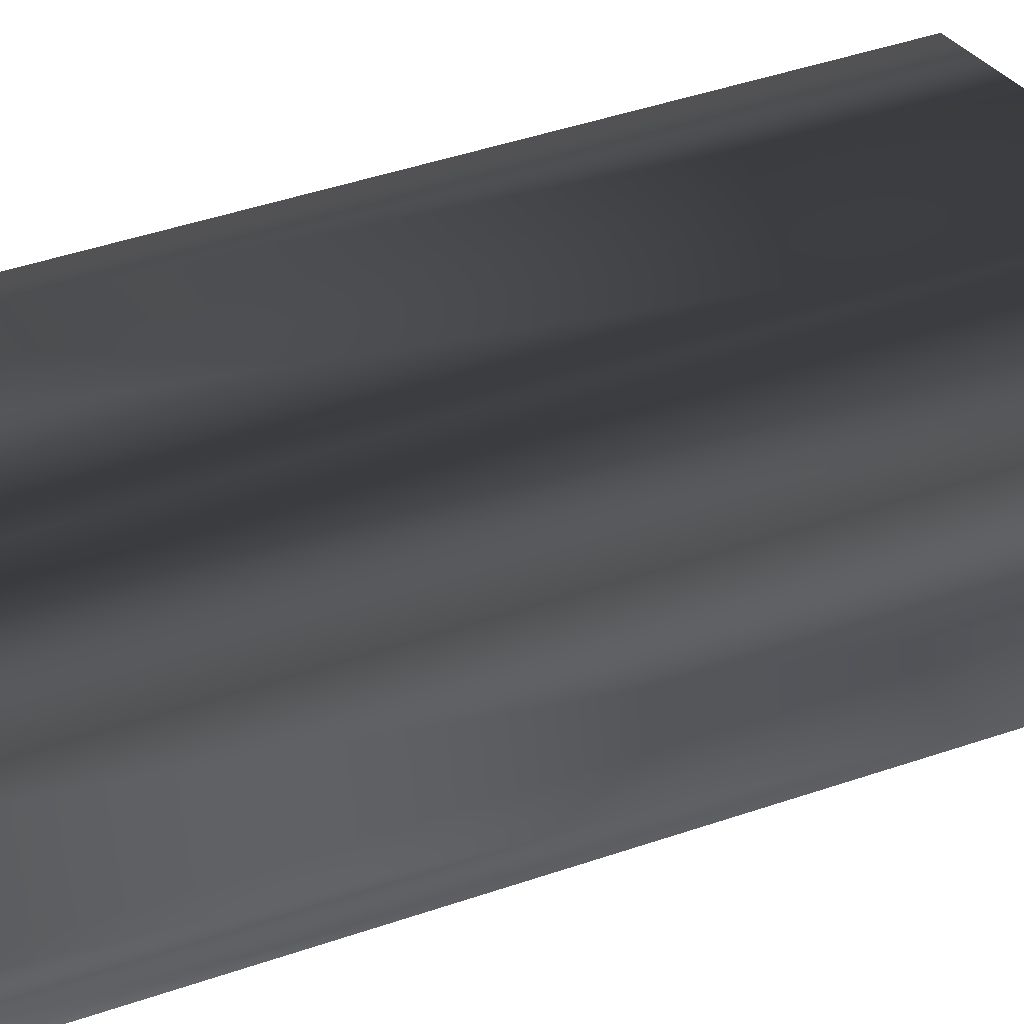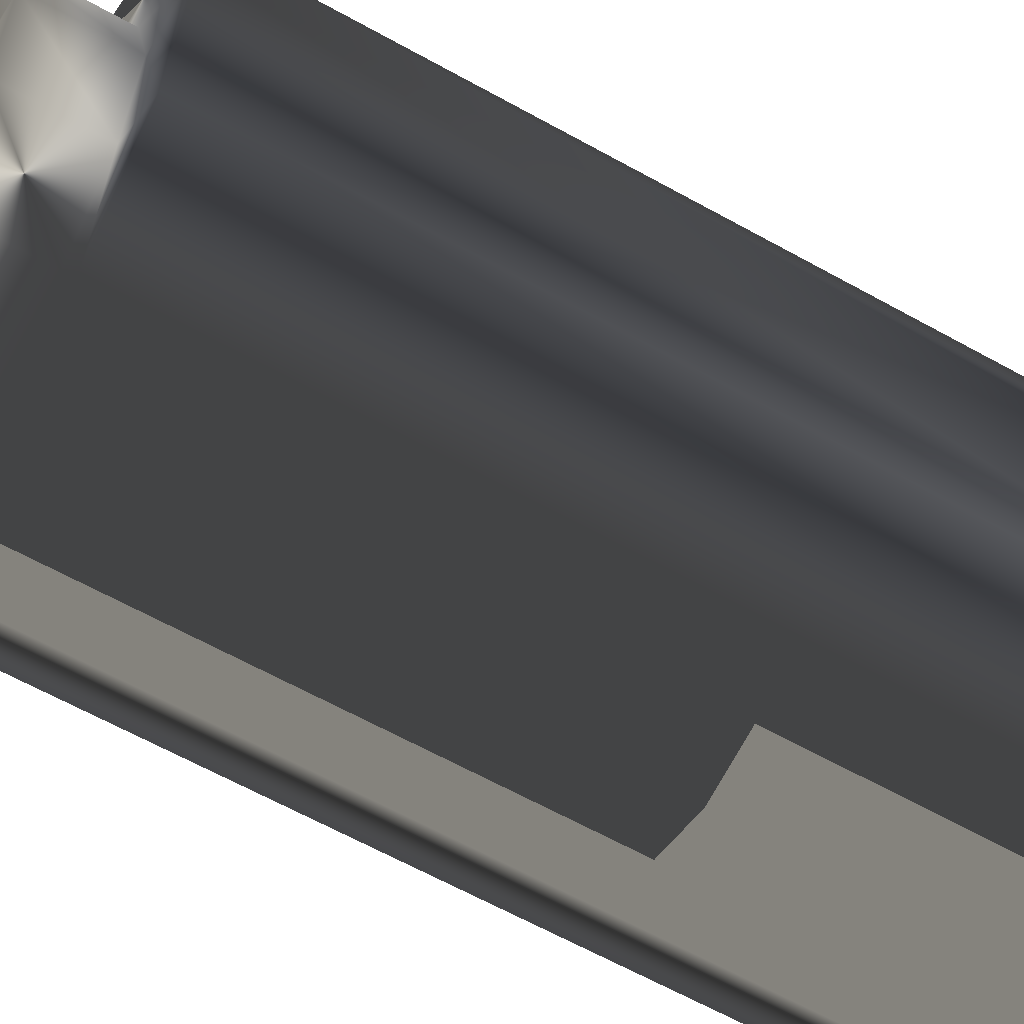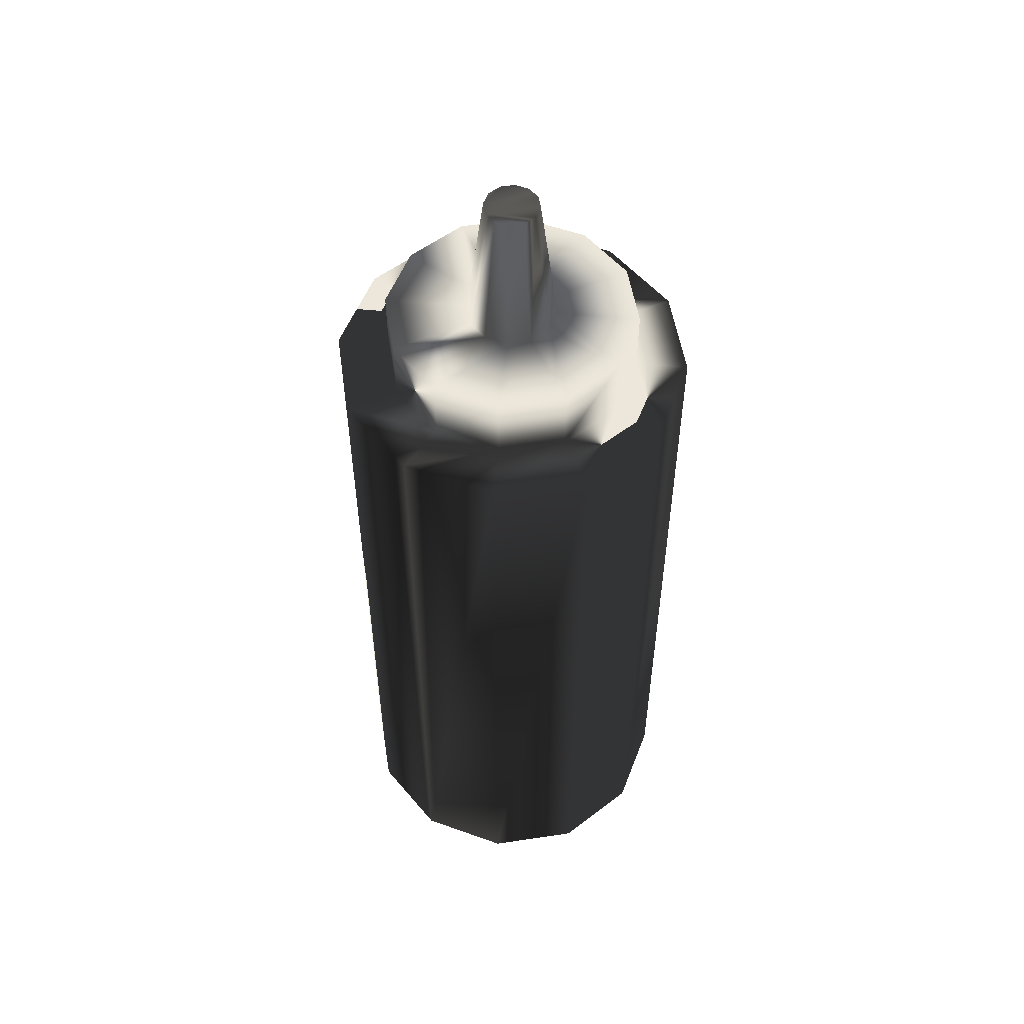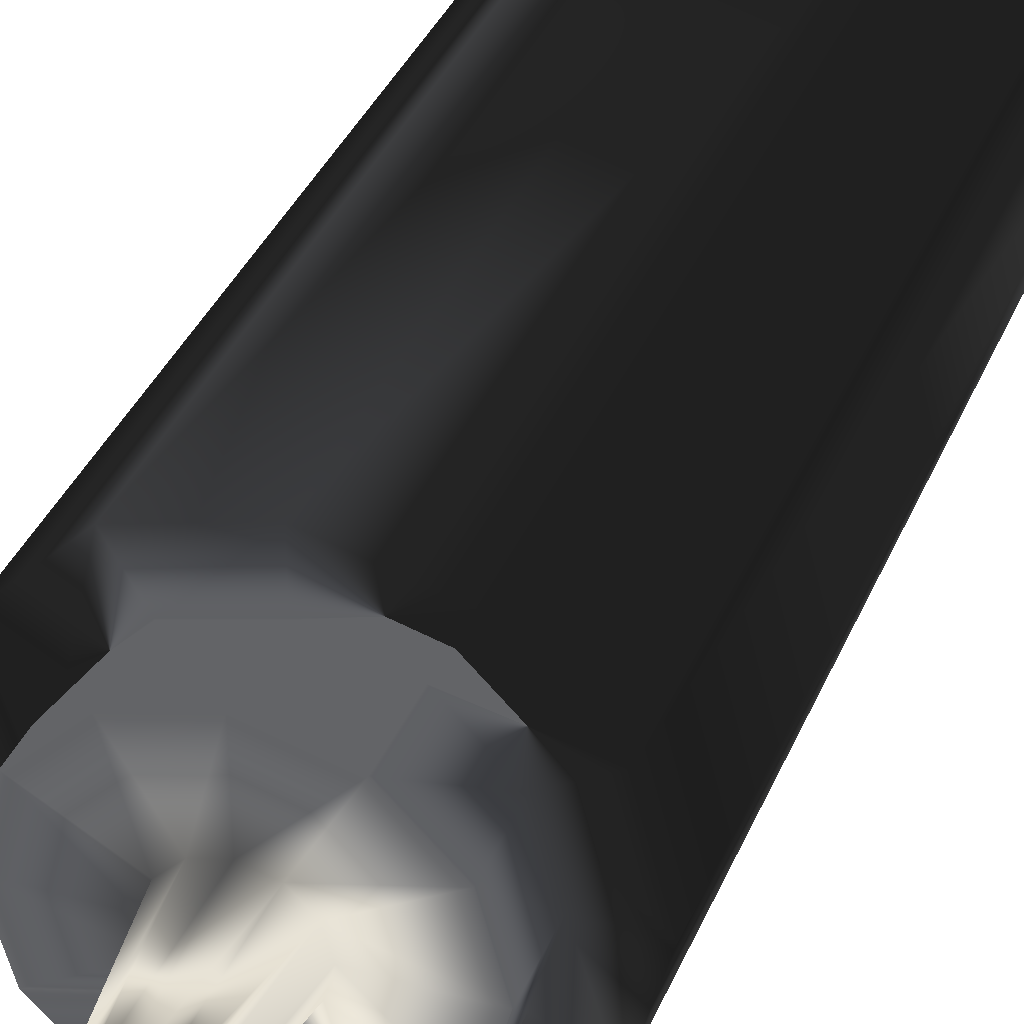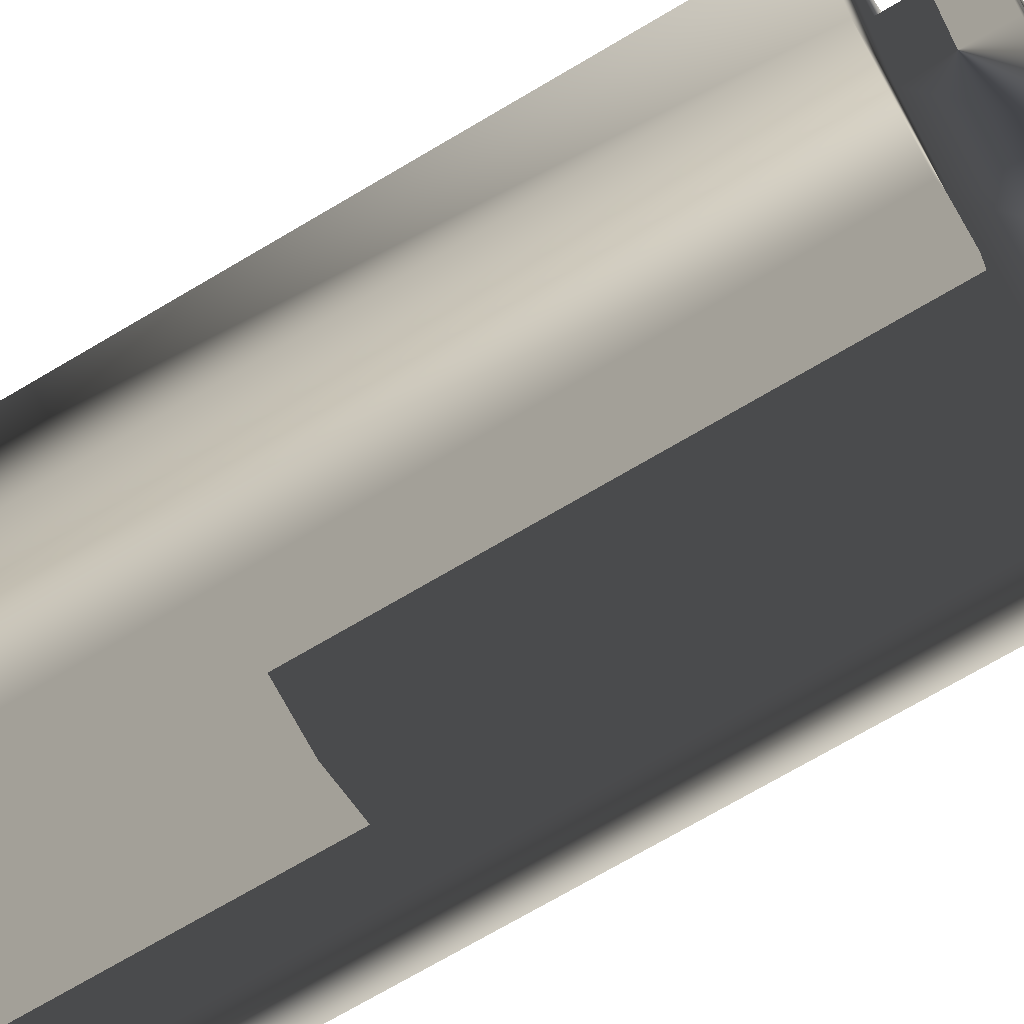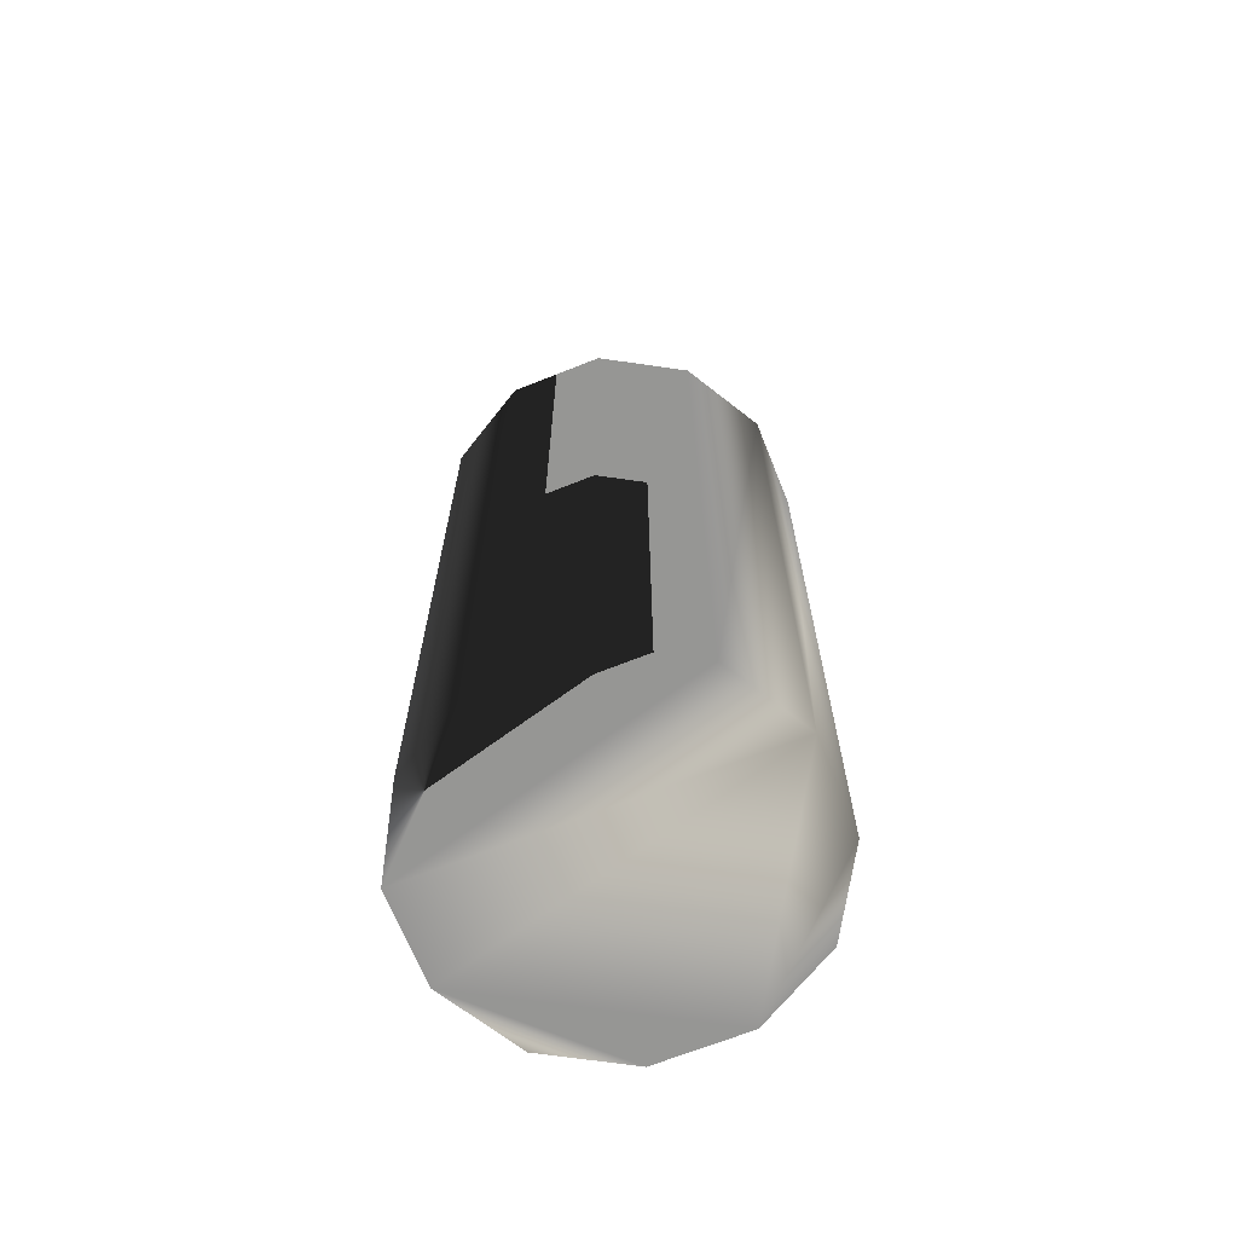
<metadata>
{"format":"obj","ext":"obj","renderer":"f3d","projection":"perspective","resolution":1024,"background":"white","views":[{"elev":41.8,"azim":67.1,"up":"+Z"},{"elev":-59.1,"azim":-120.4,"up":"+Z"},{"elev":53.5,"azim":-84.1,"up":"+Y"},{"elev":35.9,"azim":-159.4,"up":"+Z"},{"elev":-69.1,"azim":121.0,"up":"+Z"},{"elev":-67.7,"azim":-173.2,"up":"+Y"}]}
</metadata>
<code>
g bottleMustard
v 26.24 0 15.15
v 26.24 127.2 15.15
v 30.3 0 0
v 30.3 127.2 0
v 26.24 0 -15.15
v 26.24 127.2 -15.15
v 15.15 0 -26.24
v 15.15 127.2 -26.24
v 0 0 -30.3
v 0 127.2 -30.3
v -15.15 0 -26.24
v -15.15 127.2 -26.24
v -26.24 0 -15.15
v -26.24 127.2 -15.15
v -30.3 0 -0
v -30.3 127.2 -0
v -26.24 0 15.15
v -26.24 127.2 15.15
v -15.15 0 26.24
v -15.15 127.2 26.24
v -0 0 30.3
v -0 127.2 30.3
v 15.15 0 26.24
v 15.15 127.2 26.24
v 18.62 127.2 10.75
v 21.5 127.2 -0
v 18.62 127.2 -10.75
v 10.75 127.2 -18.62
v 0 127.2 -21.5
v -10.75 127.2 -18.62
v -18.62 127.2 -10.75
v -21.5 127.2 -0
v -18.62 127.2 10.75
v -10.75 127.2 18.62
v -0 127.2 21.5
v 10.75 127.2 18.62
v 18.62 138.4 10.75
v 21.5 138.4 -0
v 18.62 138.4 -10.75
v 10.75 138.4 -18.62
v 0 138.4 -21.5
v -10.75 138.4 -18.62
v -18.62 138.4 -10.75
v -21.5 138.4 -0
v -18.62 138.4 10.75
v -10.75 138.4 18.62
v -0 138.4 21.5
v 10.75 138.4 18.62
v 6.691 138.4 3.863
v 7.726 138.4 -0
v 6.691 138.4 -3.863
v 3.863 138.4 -6.691
v 0 138.4 -7.726
v -3.863 138.4 -6.691
v -6.691 138.4 -3.863
v -7.726 138.4 -0
v -6.691 138.4 3.863
v -3.863 138.4 6.691
v 0 138.4 7.726
v 3.863 138.4 6.691
v 3.968 162.4 2.291
v 4.582 162.4 -0
v 3.968 162.4 -2.291
v 2.291 162.4 -3.968
v 0 162.4 -4.582
v -2.291 162.4 -3.968
v -3.968 162.4 -2.291
v -4.582 162.4 -0
v -3.968 162.4 2.291
v -2.291 162.4 3.968
v 0 162.4 4.582
v 2.291 162.4 3.968
f 13 3 1
f 6 4 3
f 63 61 62
f 21 19 1
f 8 6 5
f 7 5 3
f 11 7 3
f 10 8 7
f 11 9 7
f 15 13 19
f 12 10 9
f 72 65 66
f 61 63 65
f 14 12 11
f 70 71 66
f 67 68 69
f 16 14 13
f 63 64 65
f 22 20 19
f 18 16 15
f 24 22 21
f 2 24 23
f 20 18 17
f 4 2 1
f 27 26 4
f 28 27 6
f 29 28 8
f 30 29 10
f 31 30 12
f 32 31 14
f 33 32 16
f 34 33 18
f 35 34 20
f 36 35 22
f 25 36 24
f 26 25 2
f 39 38 26
f 40 39 27
f 41 40 28
f 42 41 29
f 43 42 30
f 44 43 31
f 45 44 32
f 46 45 33
f 47 46 34
f 48 47 35
f 37 48 36
f 38 37 25
f 51 50 38
f 52 51 39
f 53 52 40
f 54 53 41
f 55 54 42
f 56 55 43
f 57 56 44
f 58 57 45
f 59 58 46
f 60 59 47
f 49 60 48
f 50 49 37
f 63 62 50
f 64 63 51
f 65 64 52
f 66 65 53
f 67 66 54
f 68 67 55
f 69 68 56
f 70 69 57
f 71 70 58
f 72 71 59
f 61 72 60
f 62 61 49
f 19 13 1
f 5 6 3
f 23 21 1
f 7 8 5
f 13 11 3
f 9 10 7
f 17 15 19
f 11 12 9
f 71 72 66
f 72 61 65
f 13 14 11
f 69 70 66
f 66 67 69
f 15 16 13
f 21 22 19
f 17 18 15
f 23 24 21
f 1 2 23
f 19 20 17
f 3 4 1
f 6 27 4
f 8 28 6
f 10 29 8
f 12 30 10
f 14 31 12
f 16 32 14
f 18 33 16
f 20 34 18
f 22 35 20
f 24 36 22
f 2 25 24
f 4 26 2
f 27 39 26
f 28 40 27
f 29 41 28
f 30 42 29
f 31 43 30
f 32 44 31
f 33 45 32
f 34 46 33
f 35 47 34
f 36 48 35
f 25 37 36
f 26 38 25
f 39 51 38
f 40 52 39
f 41 53 40
f 42 54 41
f 43 55 42
f 44 56 43
f 45 57 44
f 46 58 45
f 47 59 46
f 48 60 47
f 37 49 48
f 38 50 37
f 51 63 50
f 52 64 51
f 53 65 52
f 54 66 53
f 55 67 54
f 56 68 55
f 57 69 56
f 58 70 57
f 59 71 58
f 60 72 59
f 49 61 60
f 50 62 49

</code>
